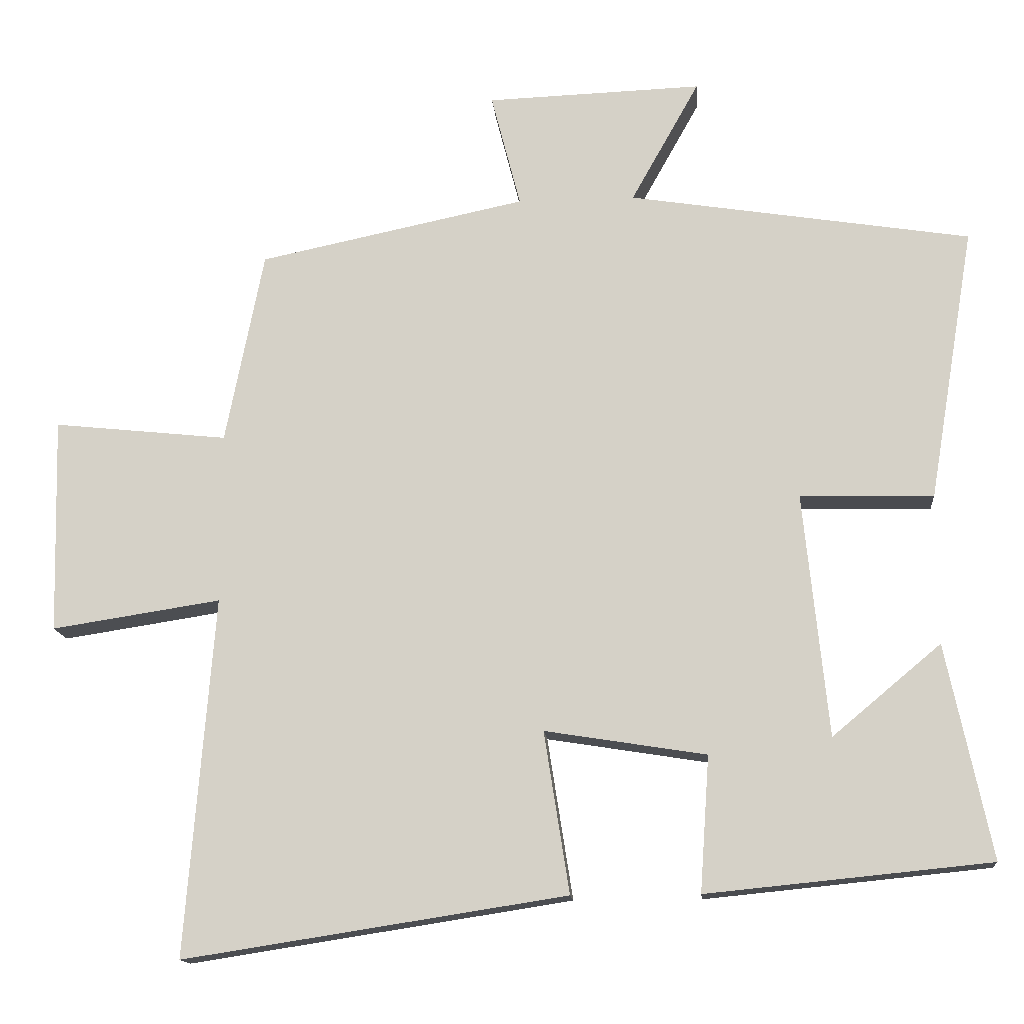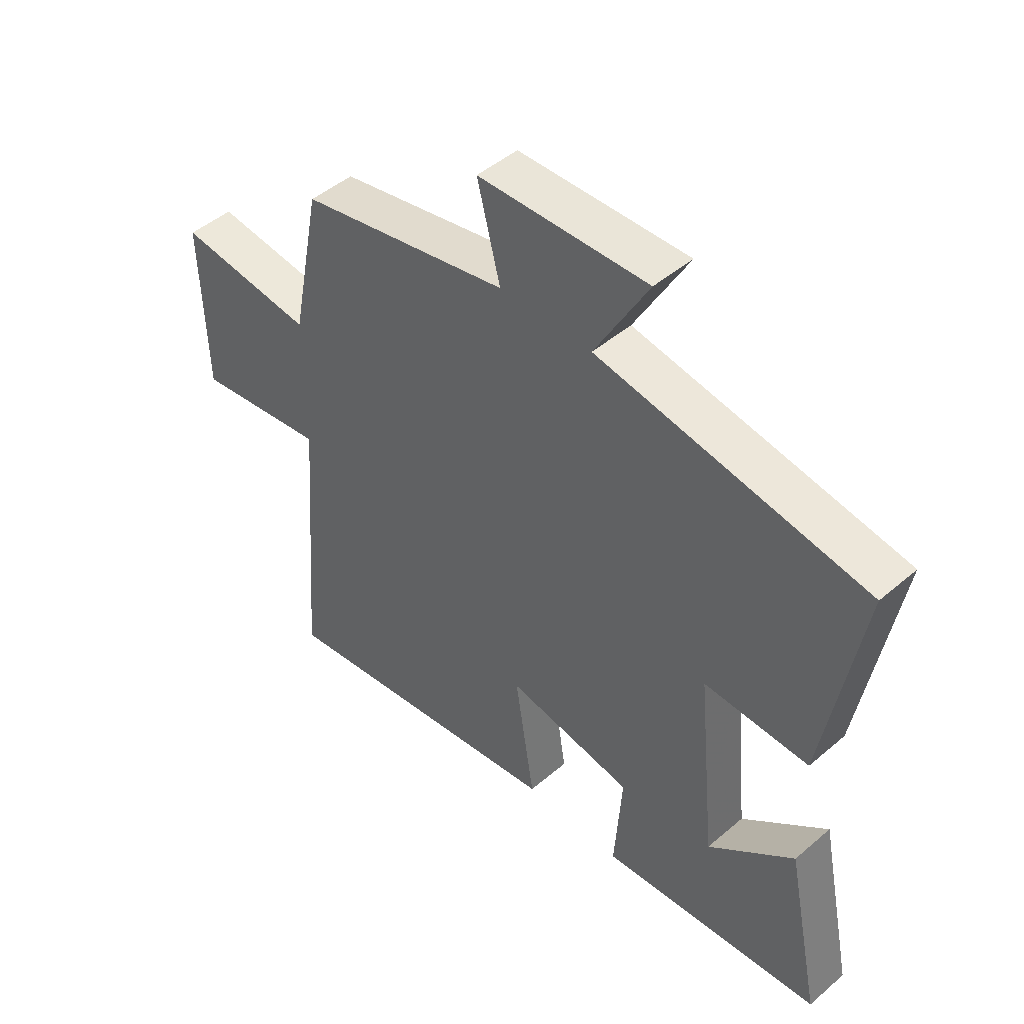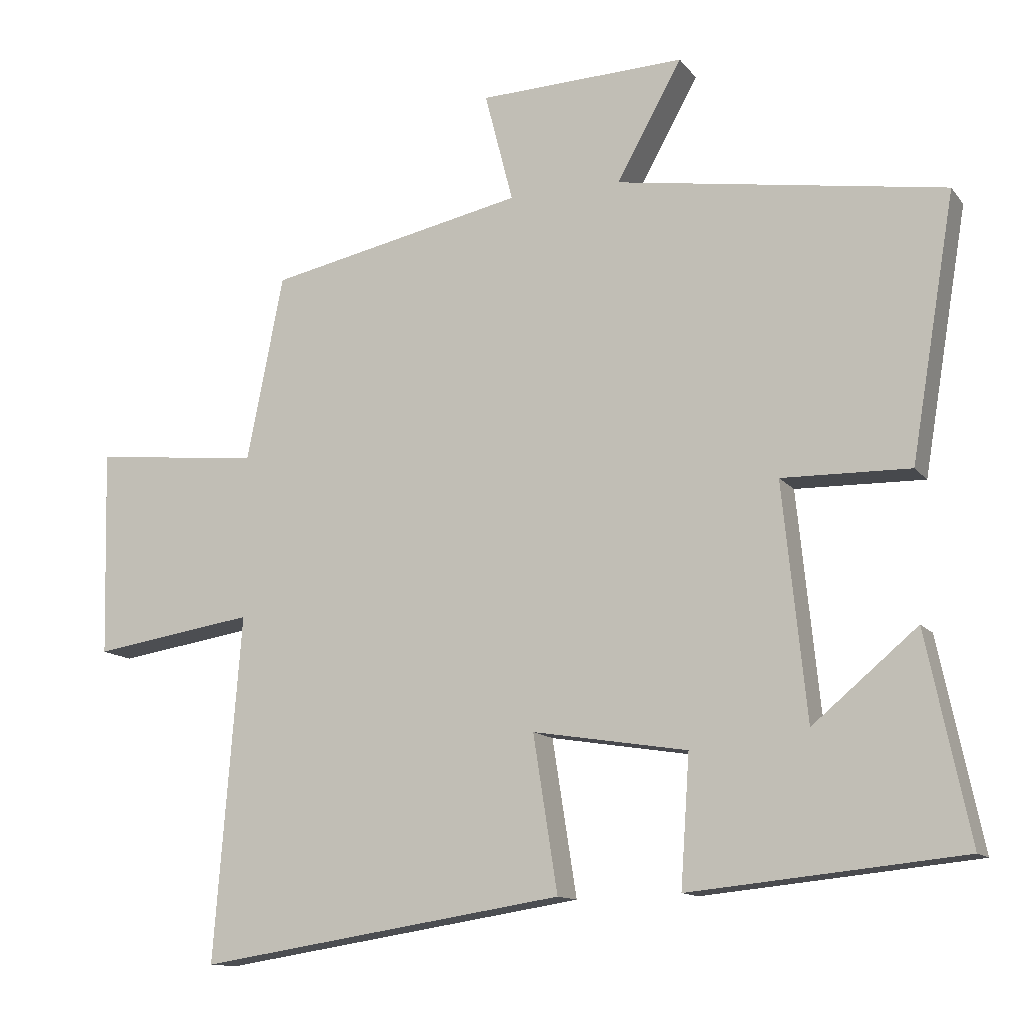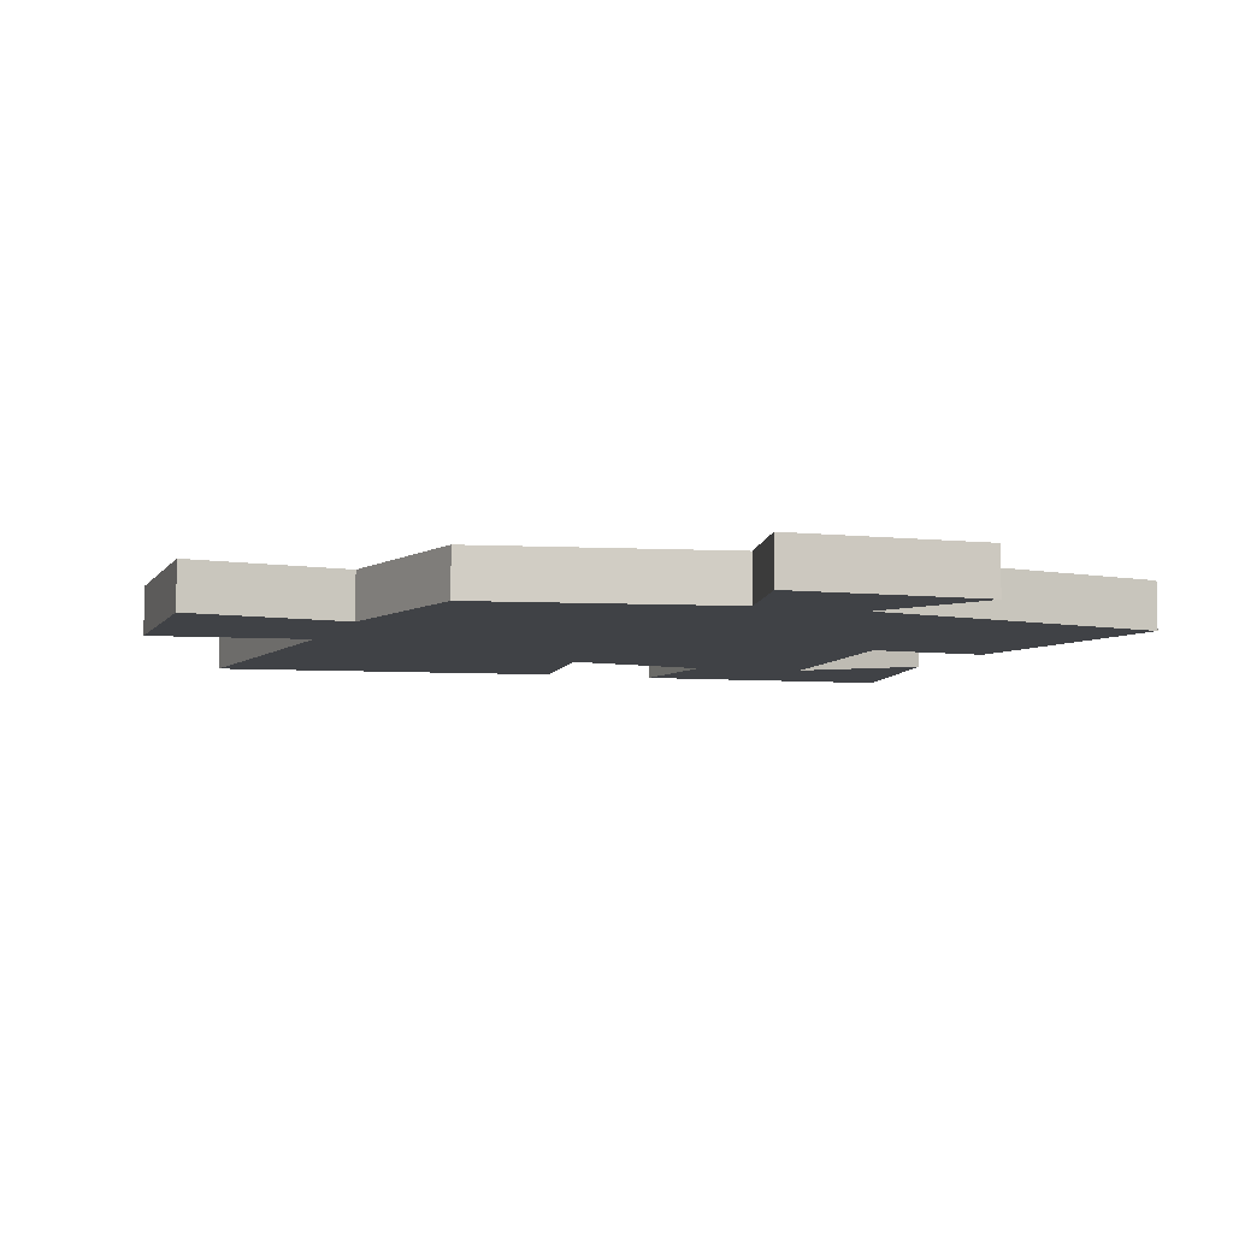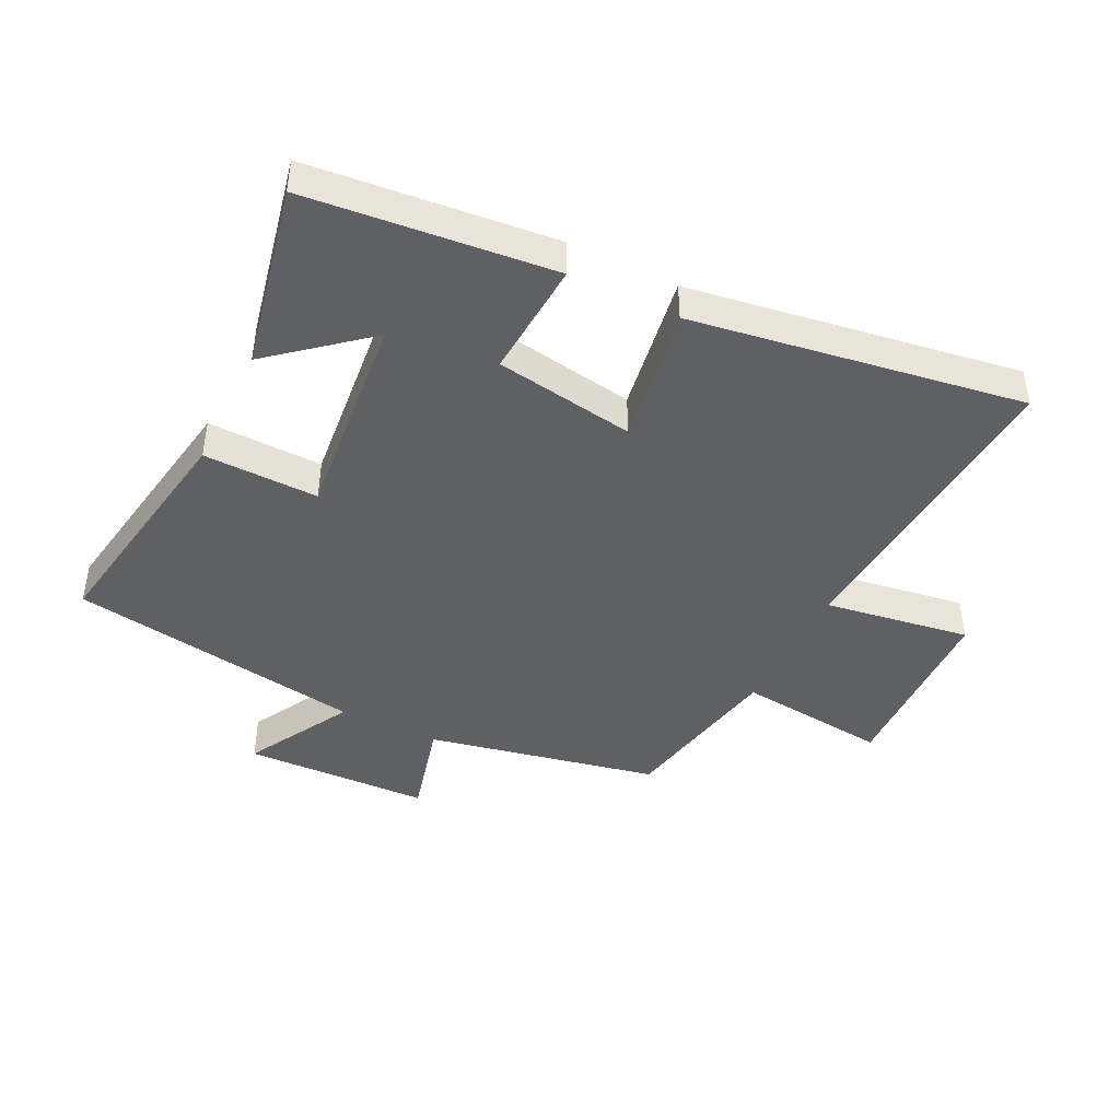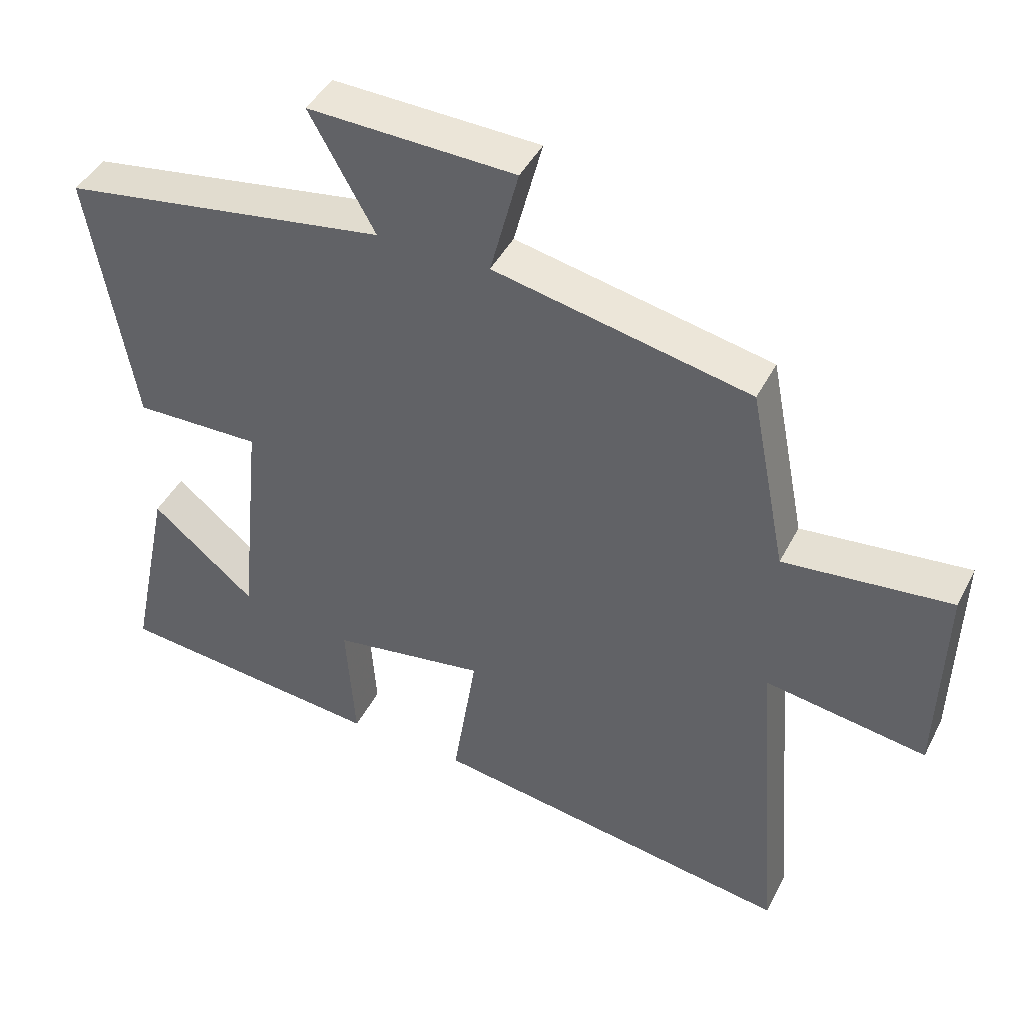
<metadata>
{"format":"obj","ext":"obj","renderer":"f3d","projection":"perspective","resolution":1024,"background":"white","views":[{"elev":-14.6,"azim":5.1,"up":"+Z"},{"elev":47.1,"azim":46.0,"up":"+Z"},{"elev":-12.6,"azim":23.1,"up":"+Z"},{"elev":-6.5,"azim":-20.2,"up":"+Y"},{"elev":-43.8,"azim":153.8,"up":"+Y"},{"elev":43.8,"azim":-154.3,"up":"+Z"}]}
</metadata>
<code>
v -0.447 0.07 0.423
v -0.075 0.07 0.5
v -0.116 0.07 0.66
v 0.184 0.07 0.67
v 0.089 0.07 0.5
v 0.564 0.07 0.424
v 0.5 0.07 0.044
v 0.315 0.07 0.048
v 0.349 0.07 -0.29
v 0.5 0.07 -0.164
v 0.562 0.07 -0.461
v 0.168 0.07 -0.5
v 0.181 0.07 -0.312
v -0.043 0.07 -0.276
v -0.008 0.07 -0.5
v -0.539 0.07 -0.582
v -0.5 0.07 -0.084
v -0.735 0.07 -0.12
v -0.743 0.07 0.18
v -0.5 0.07 0.154
v -0.447 0 0.423
v -0.075 0 0.5
v -0.116 0 0.66
v 0.184 0 0.67
v 0.089 0 0.5
v 0.564 0 0.424
v 0.5 0 0.044
v 0.315 0 0.048
v 0.349 0 -0.29
v 0.5 0 -0.164
v 0.562 0 -0.461
v 0.168 0 -0.5
v 0.181 0 -0.312
v -0.043 0 -0.276
v -0.008 0 -0.5
v -0.539 0 -0.582
v -0.5 0 -0.084
v -0.735 0 -0.12
v -0.743 0 0.18
v -0.5 0 0.154
f 17 18 19 20
f 17 20 1 2
f 14 15 16 17
f 13 14 17 2
f 11 12 13
f 9 10 11
f 9 11 13
f 8 9 13 2
f 5 6 7 8
f 2 3 4 5
f 2 5 8
f 40 39 38 37
f 22 21 40 37
f 37 36 35 34
f 22 37 34 33
f 33 32 31
f 31 30 29
f 33 31 29
f 22 33 29 28
f 28 27 26 25
f 25 24 23 22
f 28 25 22
f 1 21 22 2
f 2 22 23 3
f 3 23 24 4
f 4 24 25 5
f 5 25 26 6
f 6 26 27 7
f 7 27 28 8
f 8 28 29 9
f 9 29 30 10
f 10 30 31 11
f 11 31 32 12
f 12 32 33 13
f 13 33 34 14
f 14 34 35 15
f 15 35 36 16
f 16 36 37 17
f 17 37 38 18
f 18 38 39 19
f 19 39 40 20
f 20 40 21 1

</code>
